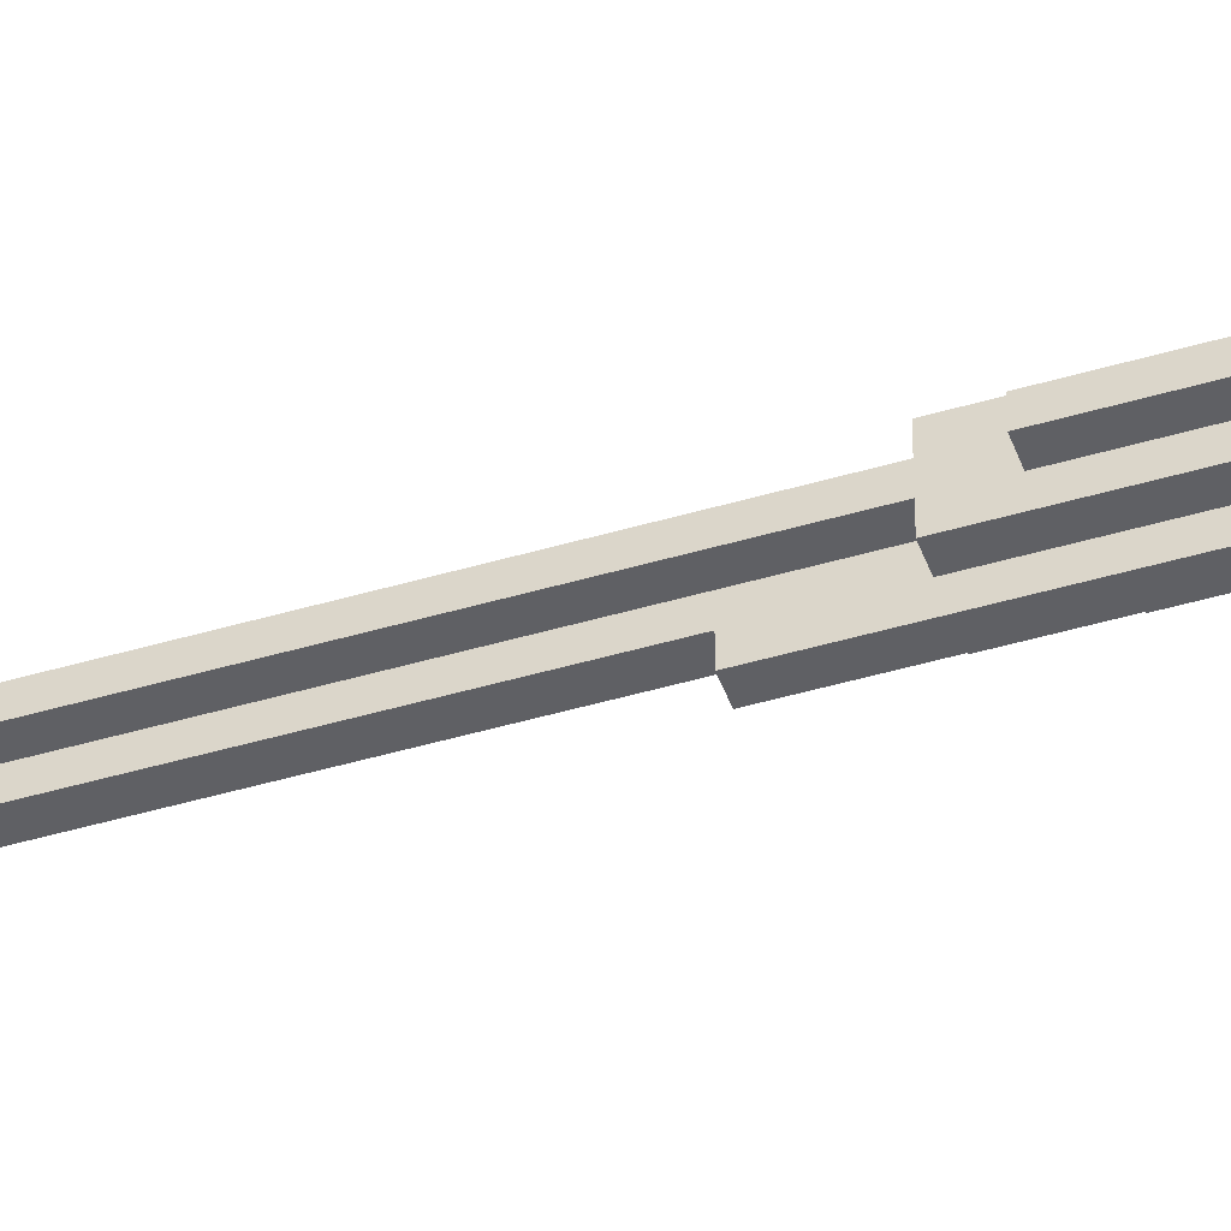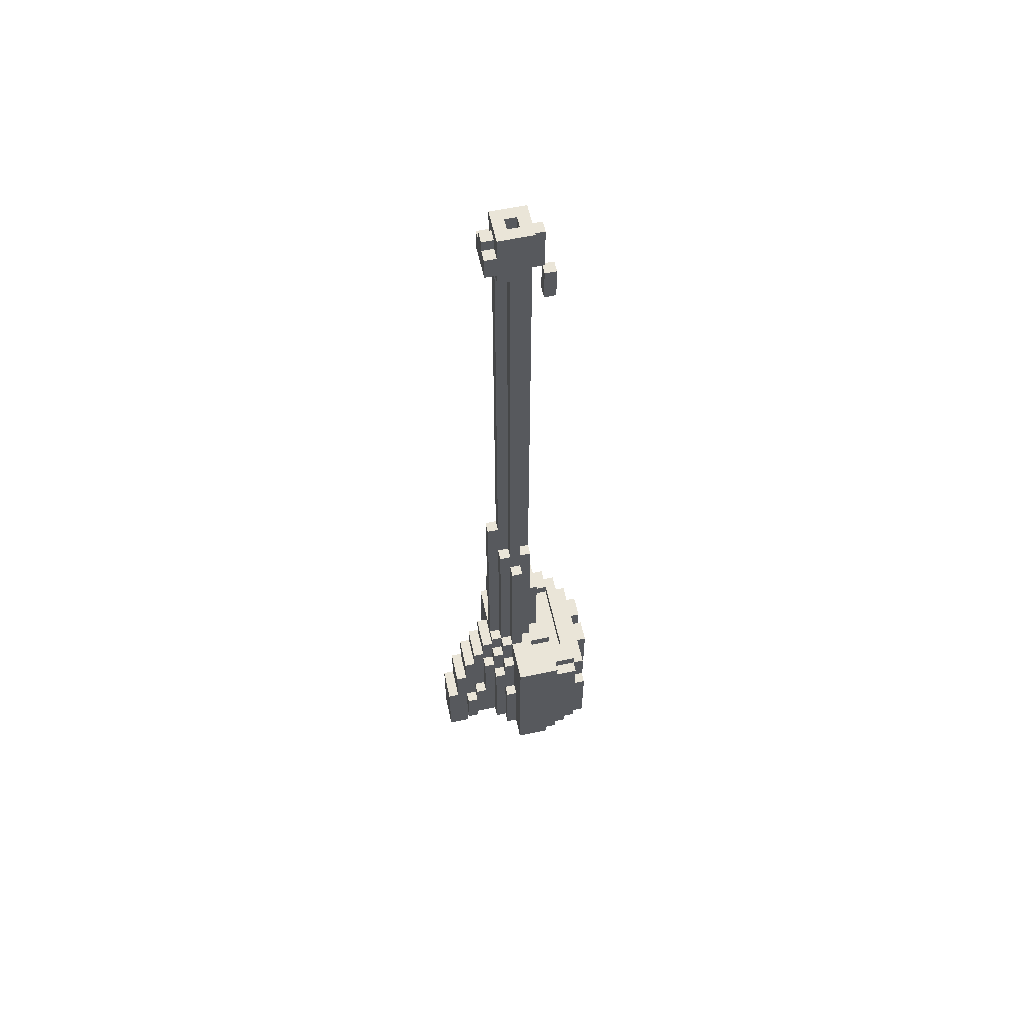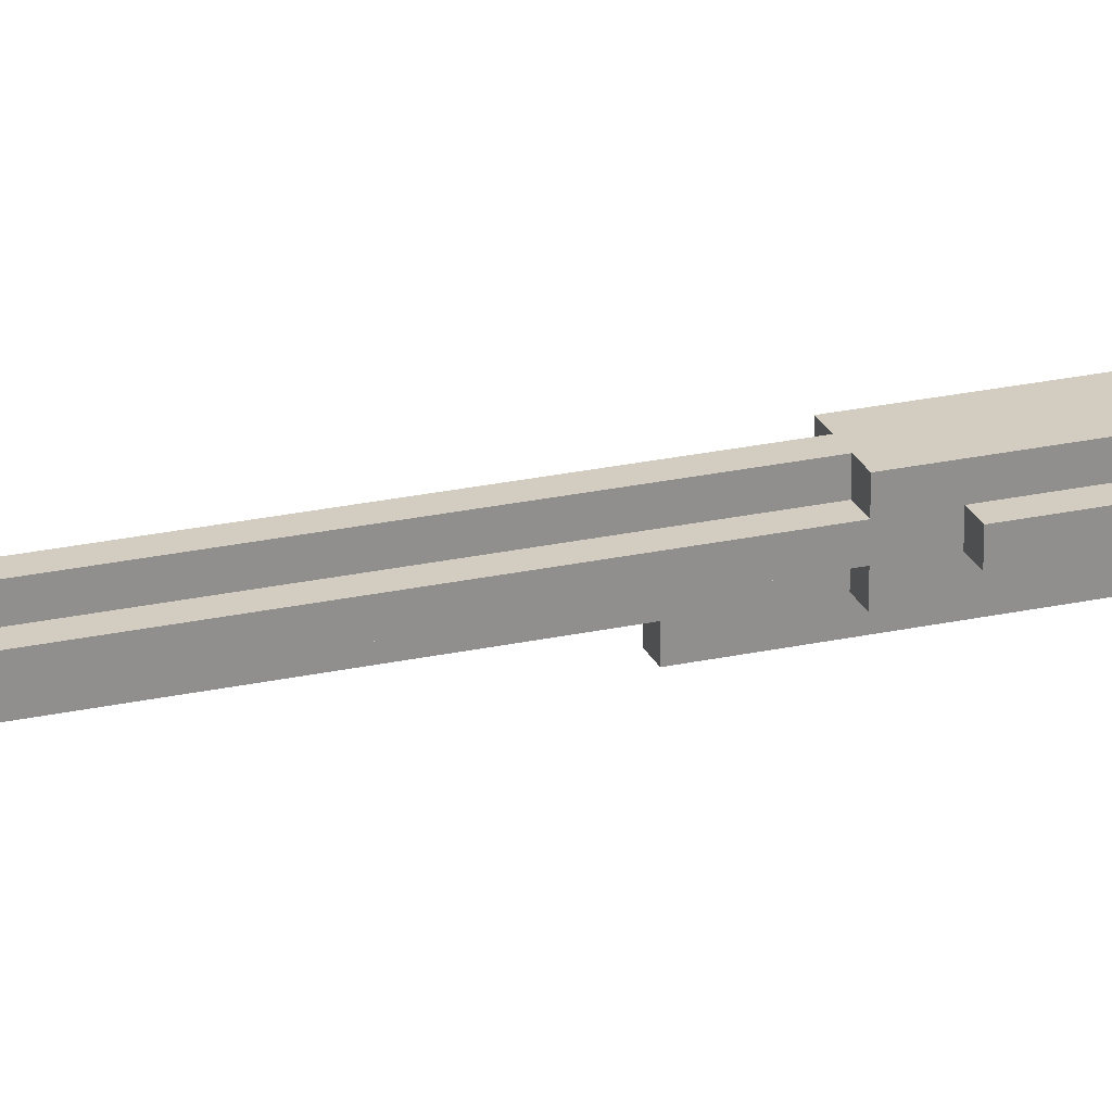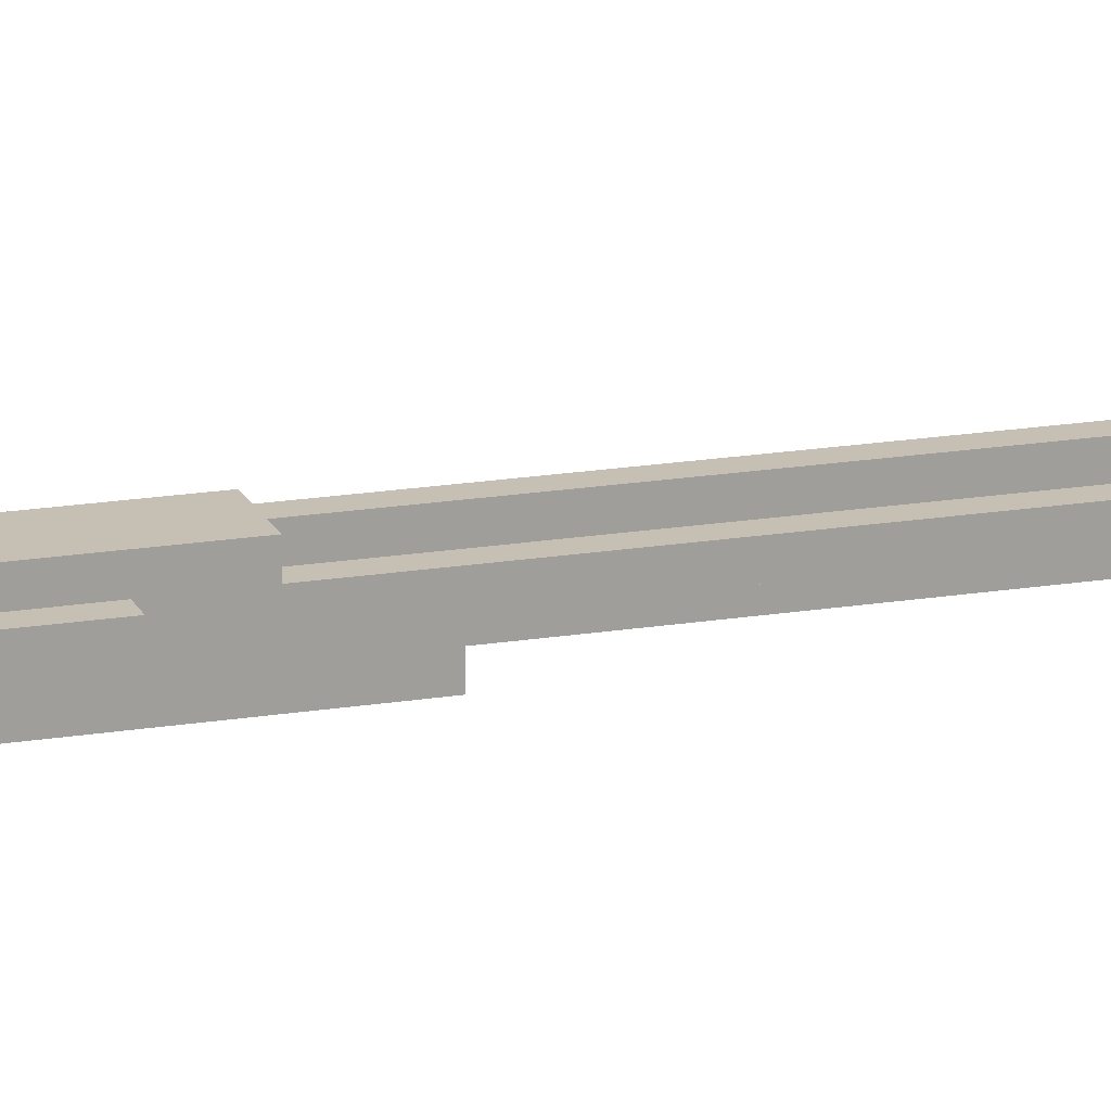
<metadata>
{"format":"obj","ext":"obj","renderer":"f3d","projection":"perspective","resolution":1024,"background":"white","views":[{"elev":-45.3,"azim":108.9,"up":"+Y"},{"elev":58.9,"azim":77.7,"up":"+Z"},{"elev":24.4,"azim":70.0,"up":"+Y"},{"elev":18.1,"azim":-108.0,"up":"+Y"}]}
</metadata>
<code>
o Mech_-_SlimFast-0
v -2.8 9.4 -0.5
v -2.8 9.9 -0.5
v -2.7 9.9 -0.5
v -2.7 9.4 -0.5
v -2.7 10 0.7
v -2.7 9.9 0.7
v -2.6 9.4 0.7
v -2.6 10 -0.5
v -2.5 9.4 -0.7
v -2.5 9.8 -0.8
v -2.5 10.2 -0.4
v -2.4 9 -0.9
v -2.4 9.2 -0.2
v -2.4 9.1 -0.2
v -2.4 9.2 -0.6
v -2.4 9.3 0.1
v -2.4 9.5 0.7
v -2.4 9.5 2.1
v -2.4 9.6 0.7
v -2.4 9.7 0.6
v -2.4 10.2 0.5
v -2.4 10.3 -0.3
v -2.3 8.8 -0.5
v -2.3 9 -0.5
v -2.3 9 -1.1
v -2.3 9.1 -1
v -2.3 9.1 -1.1
v -2.3 9.1 -0.7
v -2.3 9.3 6.8
v -2.3 9.3 7
v -2.3 9.4 -0.8
v -2.3 9.7 7.2
v -2.3 9.7 2.4
v -2.2 9.4 7
v -2.2 9.4 2.4
v -2.2 9.4 0.7
v -2.2 9.6 2.4
v -2.2 9.7 7.1
v -2.2 9.9 6.6
v -2.2 9.9 6.3
v -2.1 9.5 0.7
v -2.1 10.3 0.5
v -2.1 10.3 -0.3
v -1.8 10 0.7
v -2.2 9.5 7.2
v -2.2 9.6 0.7
v -2.2 10.3 -0.3
v -2.1 9.3 7.1
v -2.1 9.5 2.4
v -2.1 9.6 7
v -2.1 9.7 7.1
v -2.1 9.8 0.7
v -2 8.8 -0.5
v -2 9 -0.5
v -2 9 0.2
v -2 9.1 0.2
v -2 9.1 -0.5
v -2 9.1 -1
v -2 9.1 -1.1
v -2 9.1 0.4
v -2 9.2 0.4
v -2 9.2 0.3
v -2 9.2 -0.3
v -2 9.3 0.6
v -2 9.1 -0.8
v -2 9.3 -1
v -2 9.3 7
v -2 9.3 6.8
v -2 9.4 7
v -2 9.5 6.7
v -2 9.5 0.7
v -2 9.5 -0.9
v -2 9.7 7
v -2 9.7 2.4
v -2 9.7 0.7
v -1.9 9 -0.5
v -1.9 9.1 -0.8
v -1.9 9.1 -0.9
v -1.9 9.1 -0.3
v -1.9 9.2 -0.3
v -1.9 9.2 0.3
v -1.9 9.3 -0.8
v -1.9 9.4 0.5
v -1.9 9.4 0.4
v -1.9 9.4 0.2
v -1.9 9.4 0.7
v -1.9 9.6 0.7
v -1.9 9.7 0.7
v -1.9 9.9 0.6
v -1.9 10.2 0.5
v -1.9 10.2 -0.3
v -1.9 10.3 0.5
v -1.9 10.3 -0.3
v -1.8 9.3 -0.8
v -1.8 9.4 -0.1
v -1.8 9.4 0.4
v -1.8 9.5 0.4
v -1.8 9.5 -0.1
v -1.7 9.4 -0.1
v -1.7 9.5 -0.1
v -1.5 9.8 -0.7
v -1.5 9.9 0.7
v -1.5 9.9 0.6
v -1.5 9.9 -0.6
v -1.5 9.9 -0.7
v -1.5 10 -0.6
v -1.5 10.1 0.3
v -1.5 10.1 -0.4
v -1.5 10.2 -0.4
v -2.2 9.6 7.2
v -2.1 9.5 7.2
v -2.2 9.4 7.1
v -2.2 9.3 7.1
v -2.1 9.8 7.1
v -2.2 9.8 6.6
v -2.1 9.9 6.6
v -2.2 9.3 2.8
v -2.1 9.4 2.8
v -2.3 9.5 2.4
v -2.3 9.4 2.4
v -2.2 9.5 2.4
v -2.2 9.7 2.4
v -2.1 9.4 2.4
v -2 9.6 2.4
v -2.1 9.7 2.4
v -2 9.5 2.2
v -2.3 9.6 2.1
v -2.2 9.7 1.5
v -2.8 9.4 0.7
v -2.6 9.3 0.7
v -2.6 10.1 0.7
v -2.5 10 0.7
v -2.3 9.4 0.7
v -2.3 9.7 0.7
v -2.2 9.7 0.7
v -2.2 9.8 0.7
v -2 9.3 0.7
v -2.1 9.4 0.7
v -2.1 9.3 0.7
v -1.9 9.5 0.7
v -1.9 9.9 0.7
v -1.8 9.7 0.7
v -1.6 9.9 0.7
v -1.6 10.1 0.7
v -1.5 9.5 0.7
v -2.5 10 0.6
v -2.5 9.7 0.6
v -2.4 9.9 0.6
v -2 9.2 0.6
v -2.3 9.3 0.6
v -2.3 9.2 0.6
v -1.6 10.1 0.6
v -2.5 10.2 0.6
v -2.5 10.1 0.6
v -1.6 10.2 0.6
v -1.6 9.9 0.6
v -1.9 9.3 0.5
v -2 9.4 0.5
v -2 9.3 0.5
v -2.1 10.2 0.5
v -2.3 9.2 0.4
v -1.9 9.5 0.4
v -1.9 9.3 0.3
v -1.6 10.1 0.3
v -1.5 10.2 0.3
v -2.3 9 0.2
v -1.8 9.3 0.2
v -1.9 9.3 0.2
v -2.3 9.2 0.1
v -2.3 9.3 0.1
v -2.3 9 -0.1
v -2.3 8.9 -0.1
v -2 9 -0.1
v -2.3 9.1 -0.2
v -2.4 9.1 -0.5
v -2.3 8.9 -0.5
v -2.3 9.6 7
v -2.2 9.6 7
v -2.2 9.7 7
v -2.1 9.7 7
v -2.3 9.4 6.8
v -2 9.4 6.8
v -2.2 9.5 6.7
v -2.2 9.7 6.7
v -2.1 9.8 6.7
v -2.1 9.5 6.7
v -2 9.4 6.7
v -2.1 9.8 6.3
v -2.1 9.9 6.3
v -2.4 10.2 -0.3
v -2.1 10.2 -0.3
v -2.5 10.1 -0.4
v -1.5 10 -0.5
v -2.7 10 -0.6
v -2.3 9.2 -0.6
v -2.4 9.1 -0.7
v -2.3 9.2 -0.7
v -2.5 9.4 -0.8
v -2.3 9.5 -0.8
v -2 9.5 -0.8
v -1.5 9.5 -0.8
v -1.5 9.8 -0.8
v -2.3 9 -0.9
v -2.3 9.1 -0.9
v -2.3 9.3 -0.9
v -2 9.3 -0.9
v -2 9 -0.9
v -1.9 9 -0.9
v -2.3 9.3 -1
v -2 8.8 -1.2
v -2.3 8.8 -1.2
v -2 8.9 -0.1
v -2 8.9 -0.5
v -2.4 9 -0.5
v -2.3 9.1 0.2
v -2.3 9.1 0.4
v -2.3 9.1 -0.5
v -2 9.1 -0.3
v -1.9 9.1 -0.5
v -2.4 9.2 0.1
v -2.3 9.2 -0.2
v -2.2 9.3 7
v -2.1 9.3 7
v -2.2 9.3 0.7
v -2.1 9.3 2.8
v -2 9.3 0.3
v -2.6 9.3 -0.4
v -2.4 9.3 -0.4
v -2 9.4 7.2
v -2.3 9.4 7.2
v -2.1 9.4 7.1
v -2.3 9.4 7
v -2.1 9.4 7
v -2.3 9.4 6.7
v -2.2 9.4 6.7
v -2.1 9.4 6.7
v -2.2 9.4 2.8
v -2 9.4 2.4
v -2 9.4 0.7
v -1.8 9.4 0.2
v -2.6 9.4 -0.4
v -2.4 9.4 -0.4
v -2.7 9.4 -0.6
v -2.6 9.4 -0.6
v -2.4 9.4 -0.6
v -2.6 9.4 -0.7
v -2.3 9.4 -0.6
v -1.8 9.4 -0.8
v -1.7 9.4 -0.8
v -2.3 9.5 6.7
v -2 9.5 2.4
v -2.3 9.5 2.1
v -2.3 9.5 0.7
v -1.9 9.5 2.2
v -1.7 9.5 -0.8
v -2.1 9.6 7.2
v -2.1 9.6 0.7
v -2.2 9.8 6.3
v -2.1 9.8 6.6
v -1.8 10 0.6
v -2 9 -1.1
v -2.3 9 -1.2
v -2 9 -1.2
v -2.4 9.1 -0.9
v -2 9.1 -0.9
v -2.4 9.2 -0.7
v -2.2 9.5 0.7
v -2.3 9.5 -0.9
v -2.3 9.6 2.4
v -2 9.6 7
v -2.1 9.6 2.4
v -2.4 9.6 2.1
v -2.3 9.6 0.7
v -2 9.6 2.2
v -1.9 9.6 2.2
v -2 9.6 0.7
v -2 9.7 7.2
v -2.3 9.7 7
v -2.1 9.7 6.7
v -2.1 9.7 1.5
v -2.1 9.7 0.7
v -2.5 9.7 0.7
v -2.4 9.7 0.7
v -1.9 9.7 0.6
v -1.8 9.7 0.6
v -2.2 9.8 7.1
v -2.2 9.8 6.7
v -2.2 9.8 1.5
v -2.1 9.8 1.5
v -2.5 9.8 -0.7
v -2.4 9.9 0.7
v -2.8 9.9 0.7
v -2.6 9.9 -0.6
v -2.6 9.9 -0.7
v -2.6 10 0.7
v -1.5 10.1 0.6
v -2.6 10.1 -0.5
v -1.5 10.1 -0.5
v -2.2 10.2 0.5
v -1.6 10.2 0.3
v -2.2 10.2 -0.3
v -2.4 10.3 0.5
v -2.2 10.3 0.5
f 271 125 279
f 150 139 224
f 98 99 100
f 79 57 219
f 93 42 92
f 103 143 102
f 146 282 147
f 7 133 17
f 68 223 222
f 71 86 140
f 16 169 170
f 124 50 270
f 242 227 241
f 46 45 267
f 89 291 141
f 203 204 26
f 112 48 231
f 59 25 27
f 37 177 178
f 192 153 11
f 17 272 19
f 55 171 173
f 15 196 175
f 35 133 36
f 202 290 101
f 254 71 140
f 109 192 11
f 299 153 160
f 52 288 289
f 70 236 186
f 41 45 111
f 41 256 257
f 5 295 8
f 4 244 241
f 1 292 2
f 111 230 229
f 204 12 264
f 154 192 297
f 66 205 206
f 149 161 61
f 13 174 221
f 232 222 34
f 215 55 56
f 171 212 173
f 298 8 297
f 161 60 61
f 72 205 268
f 183 234 250
f 20 282 283
f 293 243 194
f 47 299 301
f 107 152 296
f 57 76 219
f 47 190 22
f 60 215 56
f 185 184 287
f 169 13 221
f 238 138 239
f 47 302 303
f 189 258 40
f 247 15 245
f 259 258 188
f 263 211 262
f 105 293 104
f 32 277 38
f 181 232 177
f 136 52 141
f 229 230 231
f 3 5 194
f 73 50 180
f 226 81 163
f 185 286 114
f 152 143 156
f 286 51 114
f 162 96 97
f 81 63 80
f 197 196 266
f 3 292 6
f 33 37 122
f 300 107 165
f 183 119 121
f 66 26 209
f 285 44 260
f 186 236 118
f 158 157 83
f 63 79 80
f 182 70 270
f 300 152 164
f 20 291 148
f 273 272 127
f 255 99 249
f 110 256 277
f 8 131 297
f 212 176 213
f 157 226 163
f 184 122 37
f 150 149 64
f 193 108 107
f 78 65 77
f 46 41 257
f 246 293 294
f 179 177 278
f 96 85 240
f 153 152 155
f 135 288 136
f 167 82 94
f 145 97 100
f 237 235 183
f 76 208 77
f 52 280 281
f 189 39 116
f 174 175 217
f 189 259 188
f 181 235 236
f 44 146 260
f 288 280 289
f 109 11 191
f 191 42 43
f 53 211 210
f 204 196 28
f 72 199 200
f 302 299 303
f 105 101 290
f 197 15 195
f 233 48 223
f 256 46 257
f 152 103 296
f 182 29 181
f 78 207 265
f 190 302 22
f 263 25 261
f 39 259 116
f 89 88 284
f 99 248 249
f 54 218 213
f 119 35 121
f 125 124 74
f 87 274 275
f 175 24 217
f 24 12 203
f 125 128 122
f 176 53 213
f 76 207 208
f 227 7 241
f 49 238 251
f 258 39 40
f 248 82 200
f 85 167 240
f 93 191 43
f 42 90 92
f 138 137 239
f 93 90 91
f 274 254 275
f 95 98 240
f 237 225 118
f 70 49 251
f 222 112 34
f 285 88 142
f 260 146 89
f 87 254 140
f 198 290 10
f 252 17 253
f 272 252 127
f 59 26 58
f 86 158 83
f 3 1 2
f 233 67 69
f 279 185 180
f 185 114 180
f 114 51 180
f 180 50 279
f 50 271 279
f 130 227 16
f 227 228 16
f 16 170 150
f 225 117 224
f 130 16 150
f 150 64 139
f 64 137 139
f 139 225 224
f 224 130 150
f 98 95 99
f 79 218 57
f 93 43 42
f 103 156 143
f 146 132 282
f 282 132 295
f 132 131 295
f 295 5 6
f 19 283 282
f 133 253 17
f 17 19 282
f 282 295 6
f 6 292 129
f 7 130 133
f 130 224 133
f 6 129 282
f 129 7 282
f 17 282 7
f 224 36 133
f 30 29 222
f 29 68 222
f 68 67 223
f 223 48 113
f 223 113 222
f 71 239 86
f 16 220 169
f 124 271 50
f 242 228 227
f 46 110 45
f 89 148 291
f 25 262 211
f 211 23 203
f 23 176 203
f 176 172 174
f 172 171 174
f 171 166 215
f 215 216 161
f 161 151 150
f 150 170 161
f 170 169 161
f 169 221 174
f 174 217 24
f 169 174 171
f 174 24 176
f 171 215 169
f 215 161 169
f 26 27 25
f 176 24 203
f 26 25 203
f 25 211 203
f 205 209 26
f 199 268 31
f 268 205 31
f 195 247 197
f 247 31 197
f 31 205 197
f 205 26 204
f 204 28 197
f 204 197 205
f 112 113 48
f 59 261 25
f 37 269 177
f 192 154 153
f 17 18 272
f 55 166 171
f 13 220 16
f 228 242 245
f 13 16 228
f 175 14 13
f 12 214 196
f 214 175 196
f 196 264 12
f 15 266 196
f 228 245 15
f 175 13 228
f 228 15 175
f 35 120 133
f 202 10 290
f 254 126 71
f 109 108 192
f 21 11 153
f 155 300 90
f 160 301 299
f 155 90 160
f 21 153 299
f 153 155 160
f 52 136 288
f 70 187 236
f 41 267 45
f 41 111 256
f 193 106 8
f 106 194 8
f 194 5 8
f 244 246 9
f 9 198 31
f 31 247 245
f 245 242 241
f 241 7 129
f 129 1 241
f 1 4 241
f 4 243 244
f 244 9 245
f 9 31 245
f 245 241 244
f 1 129 292
f 45 32 230
f 229 277 111
f 111 45 230
f 204 203 12
f 131 144 154
f 144 152 154
f 108 298 192
f 298 297 192
f 131 154 297
f 66 209 205
f 149 151 161
f 13 14 174
f 232 30 222
f 215 166 55
f 171 172 212
f 298 193 8
f 161 216 60
f 72 206 205
f 183 235 234
f 20 147 282
f 194 106 293
f 106 104 293
f 293 244 243
f 47 303 299
f 107 164 152
f 57 54 76
f 47 301 190
f 60 216 215
f 185 279 184
f 169 220 13
f 238 123 138
f 47 22 302
f 189 188 258
f 247 195 15
f 259 115 258
f 263 210 211
f 105 294 293
f 179 278 38
f 278 32 38
f 277 73 51
f 73 180 51
f 277 51 38
f 33 134 127
f 134 273 127
f 269 33 127
f 252 253 133
f 269 127 252
f 32 278 177
f 177 269 250
f 269 252 119
f 252 133 120
f 252 120 119
f 230 32 177
f 269 119 250
f 250 234 181
f 232 230 177
f 29 30 232
f 177 250 181
f 181 29 232
f 144 131 44
f 131 132 44
f 145 102 143
f 143 144 44
f 143 44 142
f 140 145 142
f 145 143 142
f 75 276 87
f 87 140 142
f 52 281 75
f 87 142 88
f 291 283 134
f 283 19 134
f 291 134 136
f 19 273 134
f 134 135 136
f 52 75 141
f 75 87 88
f 75 88 141
f 291 136 141
f 233 69 231
f 69 229 231
f 230 232 112
f 232 34 112
f 230 112 231
f 194 243 3
f 243 4 3
f 3 6 5
f 73 270 50
f 226 62 81
f 185 287 286
f 152 144 143
f 286 38 51
f 162 84 96
f 81 62 63
f 197 28 196
f 3 2 292
f 33 269 37
f 300 164 107
f 183 250 119
f 66 58 26
f 285 142 44
f 118 225 123
f 225 139 123
f 139 138 123
f 123 49 118
f 49 186 118
f 158 159 157
f 63 218 79
f 274 276 75
f 75 74 274
f 74 124 274
f 270 73 277
f 270 277 229
f 126 274 124
f 270 229 69
f 69 67 68
f 182 187 70
f 69 68 182
f 126 124 251
f 124 270 70
f 251 124 70
f 239 71 126
f 251 238 126
f 238 239 126
f 69 182 270
f 300 155 152
f 20 283 291
f 273 19 272
f 255 100 99
f 32 45 110
f 256 111 277
f 32 110 277
f 8 295 131
f 212 172 176
f 157 159 226
f 37 178 184
f 178 179 184
f 179 38 286
f 286 287 179
f 287 184 179
f 150 151 149
f 107 296 103
f 103 102 145
f 145 201 104
f 201 202 101
f 101 105 104
f 201 101 104
f 107 103 145
f 109 165 107
f 193 298 108
f 108 109 107
f 107 145 193
f 104 106 193
f 145 104 193
f 78 265 65
f 46 267 41
f 246 244 293
f 179 178 177
f 96 84 85
f 153 154 152
f 135 128 288
f 167 168 82
f 145 140 97
f 140 162 97
f 97 98 100
f 255 201 100
f 201 145 100
f 183 121 237
f 121 35 237
f 35 36 224
f 224 117 35
f 117 237 35
f 162 140 83
f 140 86 83
f 83 157 84
f 157 163 84
f 168 85 163
f 85 84 163
f 84 162 83
f 163 81 168
f 81 80 168
f 77 82 219
f 82 168 80
f 80 79 219
f 208 78 77
f 82 80 219
f 219 76 77
f 52 289 280
f 189 40 39
f 174 14 175
f 189 116 259
f 187 182 236
f 182 181 236
f 181 234 235
f 235 237 118
f 235 118 236
f 44 132 146
f 288 128 280
f 91 90 300
f 300 165 109
f 11 21 190
f 301 160 191
f 11 190 301
f 91 300 109
f 11 301 191
f 191 91 109
f 191 160 42
f 53 23 211
f 204 264 196
f 72 268 199
f 302 21 299
f 9 246 290
f 246 294 290
f 294 105 290
f 197 266 15
f 233 231 48
f 256 110 46
f 152 156 103
f 182 68 29
f 78 208 207
f 190 21 302
f 263 262 25
f 39 115 259
f 89 141 88
f 99 95 248
f 61 60 62
f 60 56 62
f 56 55 173
f 173 212 218
f 212 213 218
f 213 53 207
f 53 210 207
f 210 263 261
f 261 59 58
f 58 66 206
f 206 72 200
f 200 65 206
f 65 265 206
f 210 261 207
f 261 58 207
f 58 206 265
f 58 265 207
f 54 213 207
f 56 173 63
f 62 56 63
f 64 149 159
f 149 61 159
f 239 137 64
f 159 158 64
f 158 239 64
f 62 226 61
f 226 159 61
f 218 63 173
f 54 57 218
f 119 120 35
f 125 271 124
f 87 276 274
f 175 214 24
f 24 214 12
f 74 75 280
f 75 281 280
f 184 279 125
f 125 74 280
f 128 135 134
f 125 280 128
f 122 184 125
f 134 33 128
f 33 122 128
f 176 23 53
f 76 54 207
f 227 130 7
f 49 123 238
f 258 115 39
f 31 198 199
f 198 10 199
f 10 202 200
f 202 201 255
f 255 249 248
f 202 255 200
f 77 65 82
f 65 200 82
f 200 199 10
f 255 248 200
f 248 94 82
f 85 168 167
f 93 91 191
f 42 160 90
f 138 139 137
f 93 92 90
f 274 126 254
f 98 97 240
f 97 96 240
f 240 167 95
f 167 94 95
f 94 248 95
f 237 117 225
f 70 186 49
f 222 113 112
f 285 284 88
f 146 147 148
f 147 20 148
f 284 285 89
f 285 260 89
f 146 148 89
f 87 275 254
f 198 9 290
f 252 18 17
f 272 18 252
f 59 27 26
f 86 239 158
f 3 4 1
f 233 223 67

</code>
